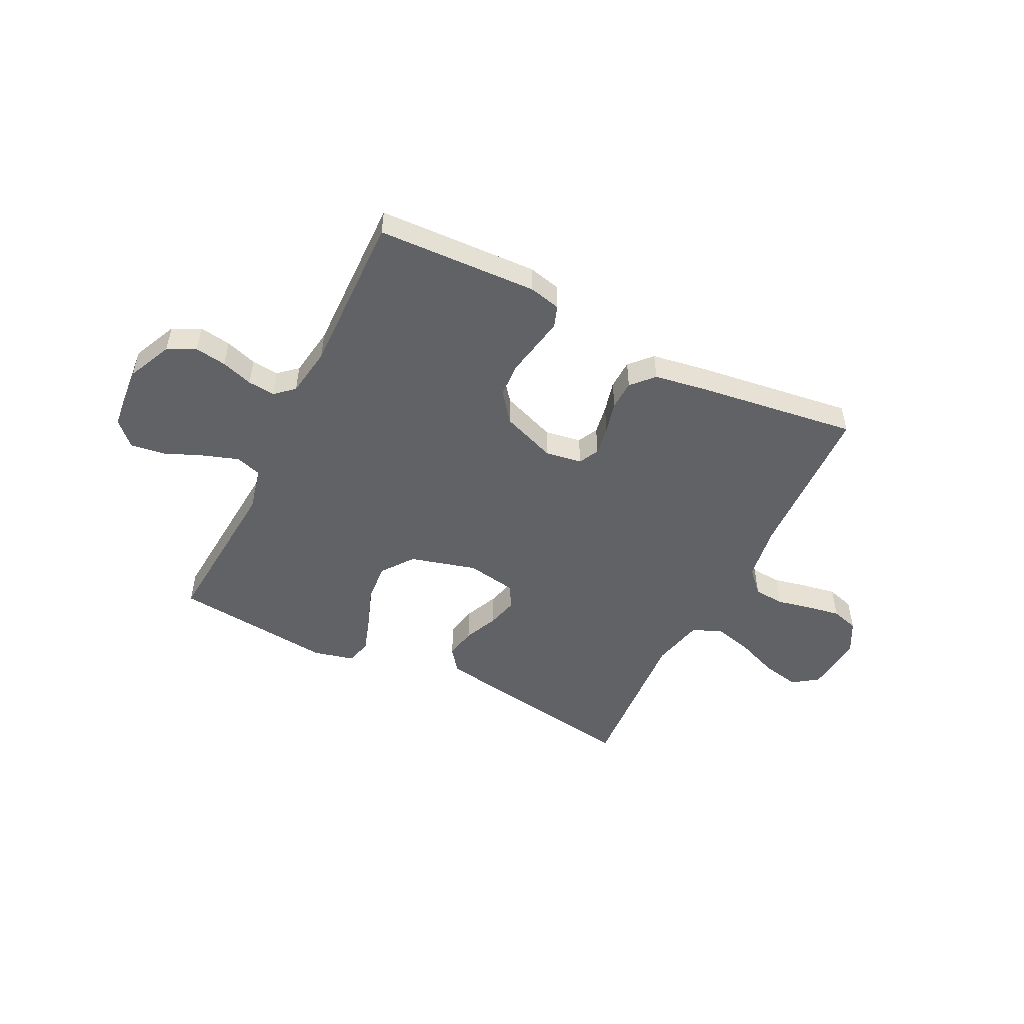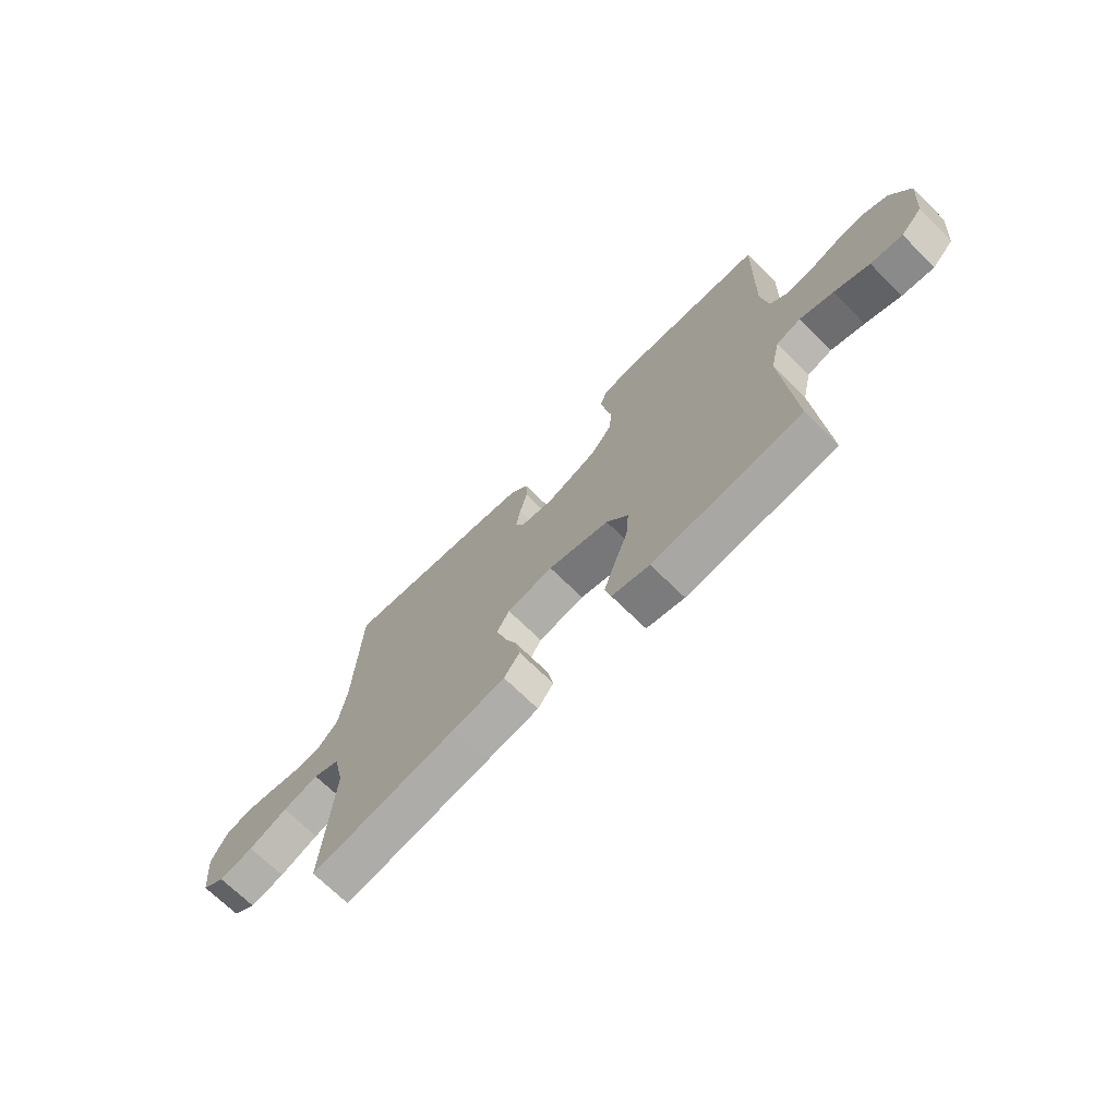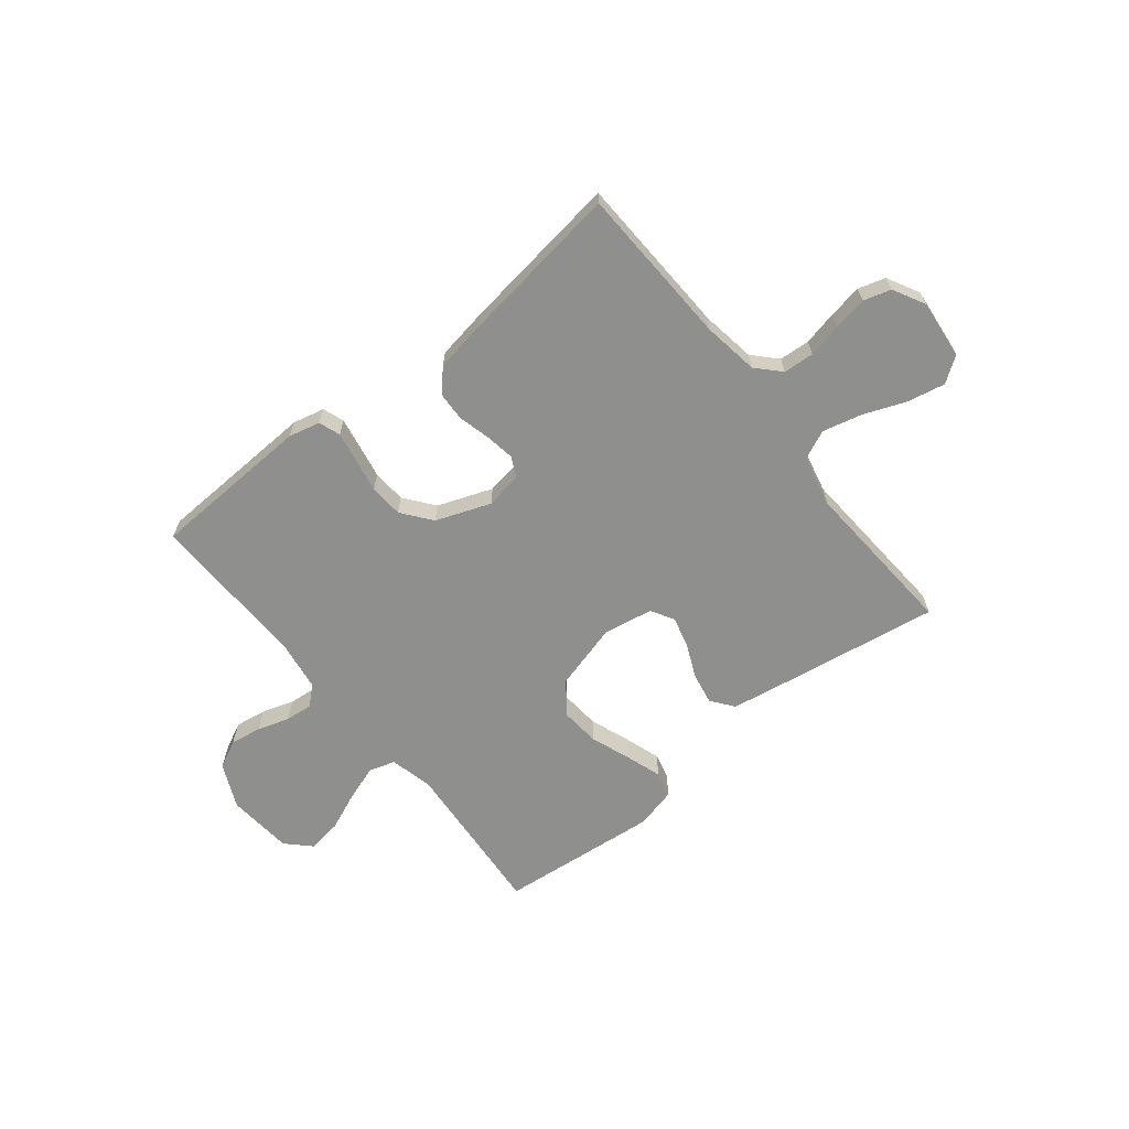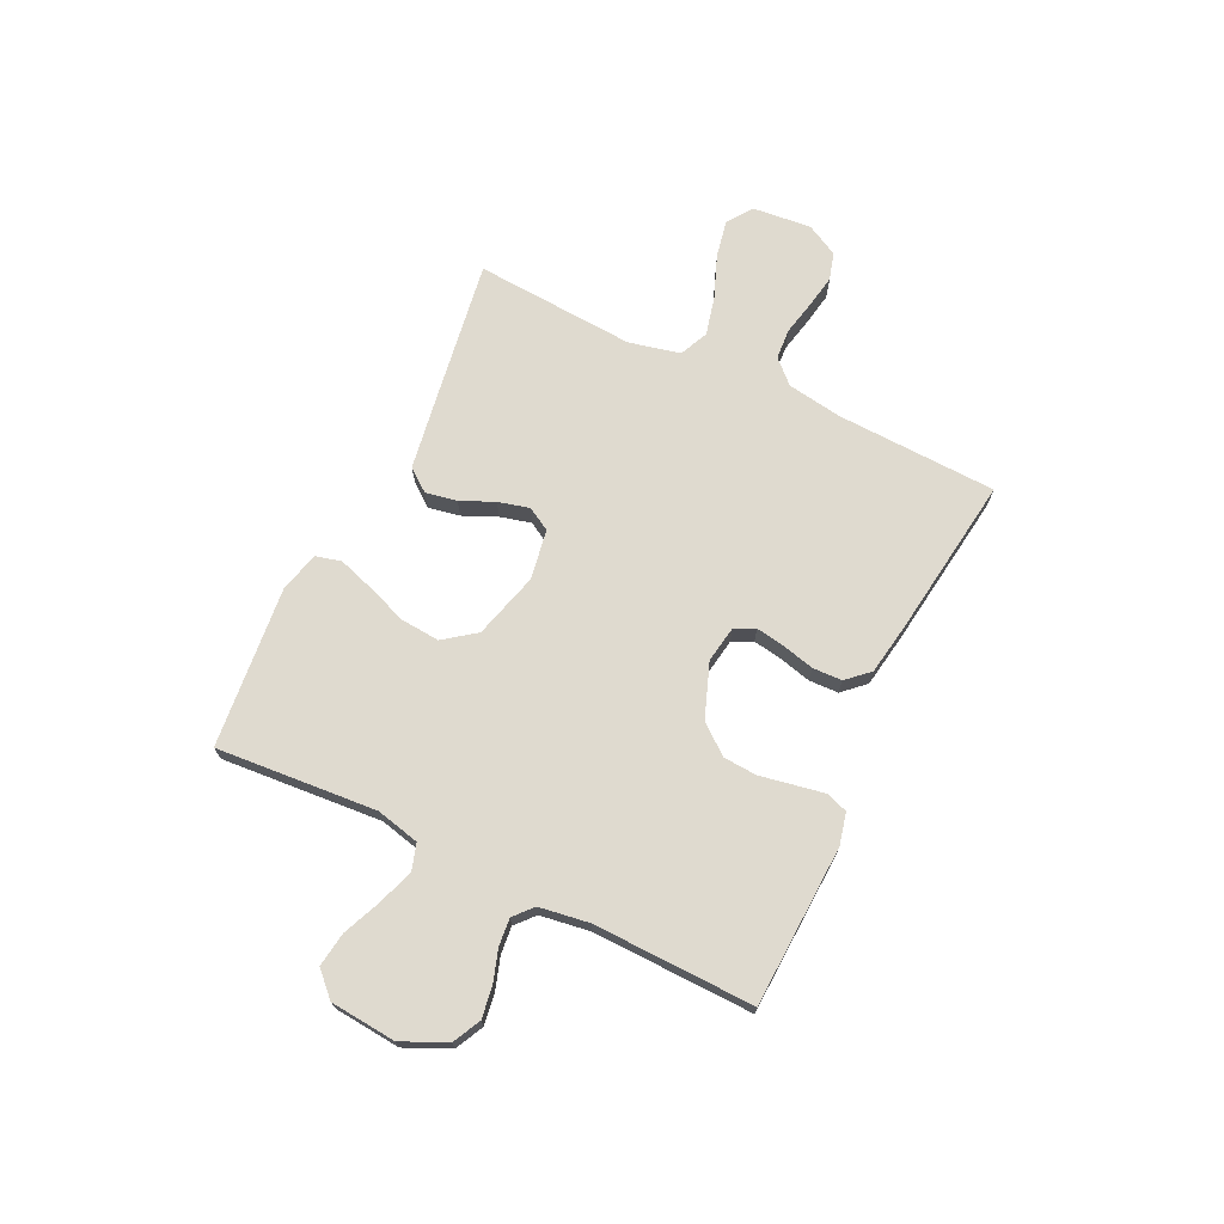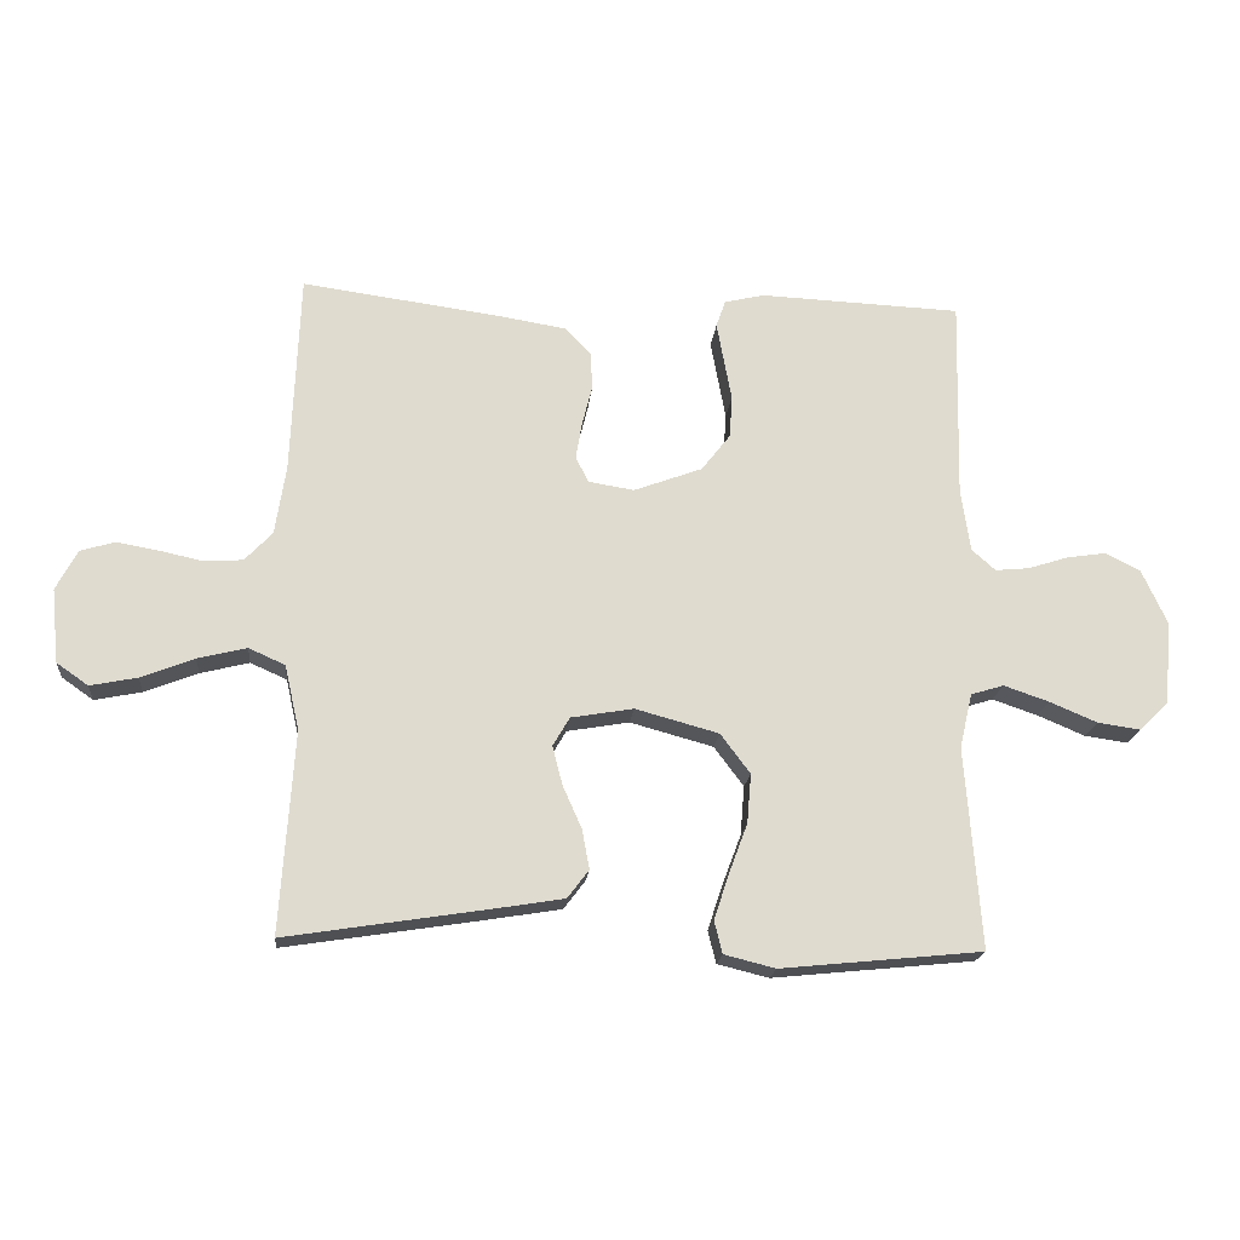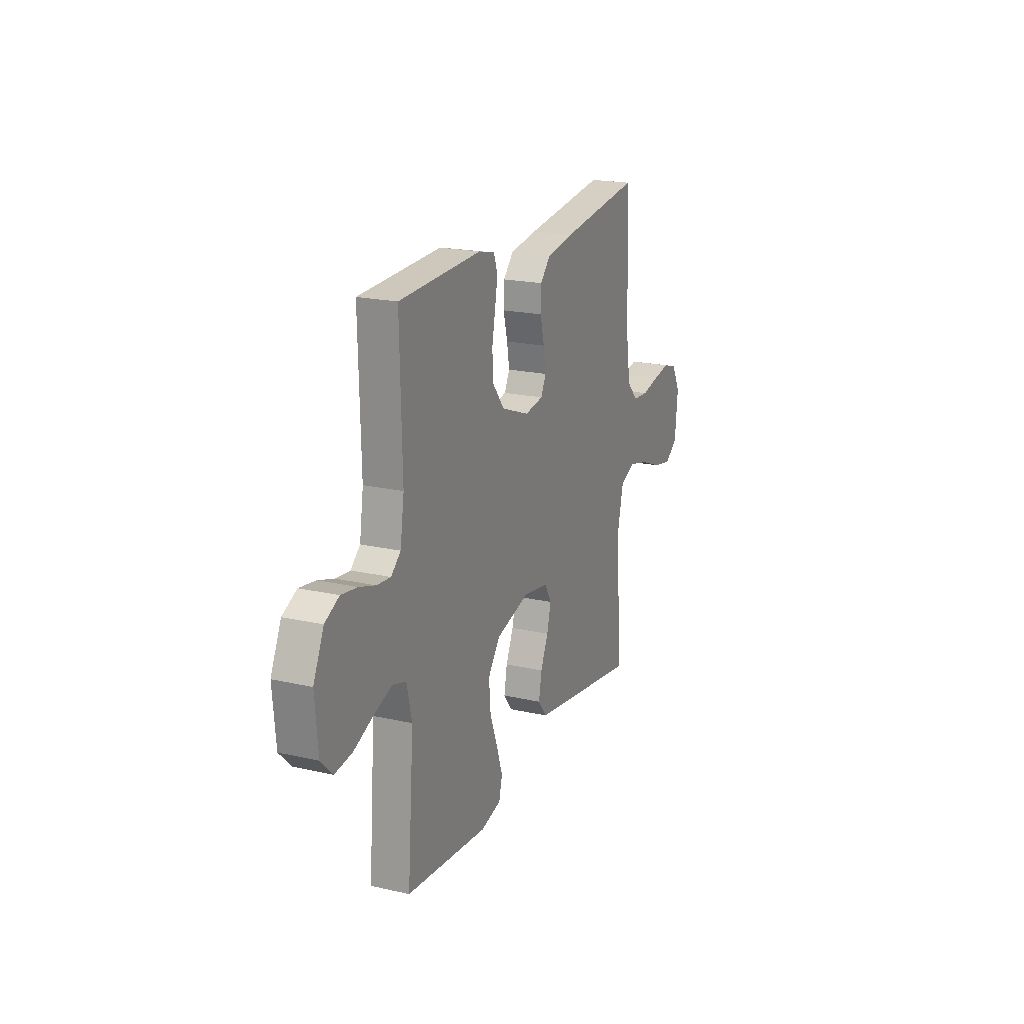
<metadata>
{"format":"obj","ext":"obj","renderer":"f3d","projection":"perspective","resolution":1024,"background":"white","views":[{"elev":-50.5,"azim":-26.5,"up":"+Y"},{"elev":-70.1,"azim":-134.6,"up":"+Z"},{"elev":-65.1,"azim":38.7,"up":"+Y"},{"elev":70.6,"azim":-64.3,"up":"+Y"},{"elev":-18.8,"azim":174.6,"up":"+Z"},{"elev":19.8,"azim":-67.1,"up":"+Z"}]}
</metadata>
<code>
v 0.5 0.07 -0.5
v 0.2 0.07 -0.453
v 0.096 0.07 -0.436
v 0.064 0.07 -0.394
v 0.075 0.07 -0.335
v 0.103 0.07 -0.272
v 0.118 0.07 -0.214
v 0.093 0.07 -0.171
v 0 0.07 -0.155
v -0.124 0.07 -0.189
v -0.168 0.07 -0.248
v -0.162 0.07 -0.321
v -0.134 0.07 -0.396
v -0.112 0.07 -0.463
v -0.124 0.07 -0.511
v -0.2 0.07 -0.53
v -0.5 0.07 -0.5
v -0.477 0.07 -0.2
v -0.496 0.07 -0.119
v -0.545 0.07 -0.104
v -0.612 0.07 -0.127
v -0.683 0.07 -0.157
v -0.747 0.07 -0.166
v -0.79 0.07 -0.123
v -0.801 0.07 0
v -0.763 0.07 0.083
v -0.711 0.07 0.109
v -0.652 0.07 0.1
v -0.593 0.07 0.081
v -0.542 0.07 0.076
v -0.507 0.07 0.107
v -0.493 0.07 0.2
v -0.5 0.07 0.5
v -0.2 0.07 0.513
v -0.141 0.07 0.499
v -0.127 0.07 0.459
v -0.137 0.07 0.404
v -0.149 0.07 0.34
v -0.145 0.07 0.277
v -0.102 0.07 0.222
v 0 0.07 0.184
v 0.068 0.07 0.195
v 0.087 0.07 0.233
v 0.078 0.07 0.287
v 0.063 0.07 0.347
v 0.065 0.07 0.402
v 0.103 0.07 0.443
v 0.2 0.07 0.459
v 0.5 0.07 0.5
v 0.512 0.07 0.2
v 0.528 0.07 0.097
v 0.569 0.07 0.054
v 0.626 0.07 0.05
v 0.69 0.07 0.064
v 0.753 0.07 0.075
v 0.804 0.07 0.06
v 0.836 0.07 0
v 0.825 0.07 -0.11
v 0.778 0.07 -0.143
v 0.708 0.07 -0.129
v 0.629 0.07 -0.098
v 0.556 0.07 -0.08
v 0.502 0.07 -0.104
v 0.48 0.07 -0.2
v 0.5 0 -0.5
v 0.2 0 -0.453
v 0.096 0 -0.436
v 0.064 0 -0.394
v 0.075 0 -0.335
v 0.103 0 -0.272
v 0.118 0 -0.214
v 0.093 0 -0.171
v 0 0 -0.155
v -0.124 0 -0.189
v -0.168 0 -0.248
v -0.162 0 -0.321
v -0.134 0 -0.396
v -0.112 0 -0.463
v -0.124 0 -0.511
v -0.2 0 -0.53
v -0.5 0 -0.5
v -0.477 0 -0.2
v -0.496 0 -0.119
v -0.545 0 -0.104
v -0.612 0 -0.127
v -0.683 0 -0.157
v -0.747 0 -0.166
v -0.79 0 -0.123
v -0.801 0 0
v -0.763 0 0.083
v -0.711 0 0.109
v -0.652 0 0.1
v -0.593 0 0.081
v -0.542 0 0.076
v -0.507 0 0.107
v -0.493 0 0.2
v -0.5 0 0.5
v -0.2 0 0.513
v -0.141 0 0.499
v -0.127 0 0.459
v -0.137 0 0.404
v -0.149 0 0.34
v -0.145 0 0.277
v -0.102 0 0.222
v 0 0 0.184
v 0.068 0 0.195
v 0.087 0 0.233
v 0.078 0 0.287
v 0.063 0 0.347
v 0.065 0 0.402
v 0.103 0 0.443
v 0.2 0 0.459
v 0.5 0 0.5
v 0.512 0 0.2
v 0.528 0 0.097
v 0.569 0 0.054
v 0.626 0 0.05
v 0.69 0 0.064
v 0.753 0 0.075
v 0.804 0 0.06
v 0.836 0 0
v 0.825 0 -0.11
v 0.778 0 -0.143
v 0.708 0 -0.129
v 0.629 0 -0.098
v 0.556 0 -0.08
v 0.502 0 -0.104
v 0.48 0 -0.2
f 58 59 60 61
f 58 61 62
f 57 58 62
f 56 57 62
f 53 54 55 56
f 53 56 62 63
f 47 48 49 50
f 47 50 51
f 44 45 46 47
f 43 44 47 51
f 42 43 51 52
f 35 36 37 38
f 33 34 35 38
f 32 33 38 39
f 31 32 39 40
f 26 27 28 29
f 26 29 30
f 25 26 30
f 24 25 30
f 21 22 23 24
f 20 21 24 30
f 19 20 30 31
f 15 16 17 18
f 12 13 14 15
f 12 15 18 19
f 3 4 5 6
f 3 6 7
f 64 1 2 3
f 63 64 3 7
f 52 53 63 7
f 41 42 52 7
f 11 12 19 31
f 10 11 31 40
f 9 10 40 41
f 41 7 8
f 8 9 41
f 125 124 123 122
f 126 125 122
f 126 122 121
f 126 121 120
f 120 119 118 117
f 127 126 120 117
f 114 113 112 111
f 115 114 111
f 111 110 109 108
f 115 111 108 107
f 116 115 107 106
f 102 101 100 99
f 102 99 98 97
f 103 102 97 96
f 104 103 96 95
f 93 92 91 90
f 94 93 90
f 94 90 89
f 94 89 88
f 88 87 86 85
f 94 88 85 84
f 95 94 84 83
f 82 81 80 79
f 79 78 77 76
f 83 82 79 76
f 70 69 68 67
f 71 70 67
f 67 66 65 128
f 71 67 128 127
f 71 127 117 116
f 71 116 106 105
f 95 83 76 75
f 104 95 75 74
f 105 104 74 73
f 72 71 105
f 105 73 72
f 1 65 66 2
f 2 66 67 3
f 3 67 68 4
f 4 68 69 5
f 5 69 70 6
f 6 70 71 7
f 7 71 72 8
f 8 72 73 9
f 9 73 74 10
f 10 74 75 11
f 11 75 76 12
f 12 76 77 13
f 13 77 78 14
f 14 78 79 15
f 15 79 80 16
f 16 80 81 17
f 17 81 82 18
f 18 82 83 19
f 19 83 84 20
f 20 84 85 21
f 21 85 86 22
f 22 86 87 23
f 23 87 88 24
f 24 88 89 25
f 25 89 90 26
f 26 90 91 27
f 27 91 92 28
f 28 92 93 29
f 29 93 94 30
f 30 94 95 31
f 31 95 96 32
f 32 96 97 33
f 33 97 98 34
f 34 98 99 35
f 35 99 100 36
f 36 100 101 37
f 37 101 102 38
f 38 102 103 39
f 39 103 104 40
f 40 104 105 41
f 41 105 106 42
f 42 106 107 43
f 43 107 108 44
f 44 108 109 45
f 45 109 110 46
f 46 110 111 47
f 47 111 112 48
f 48 112 113 49
f 49 113 114 50
f 50 114 115 51
f 51 115 116 52
f 52 116 117 53
f 53 117 118 54
f 54 118 119 55
f 55 119 120 56
f 56 120 121 57
f 57 121 122 58
f 58 122 123 59
f 59 123 124 60
f 60 124 125 61
f 61 125 126 62
f 62 126 127 63
f 63 127 128 64
f 64 128 65 1

</code>
